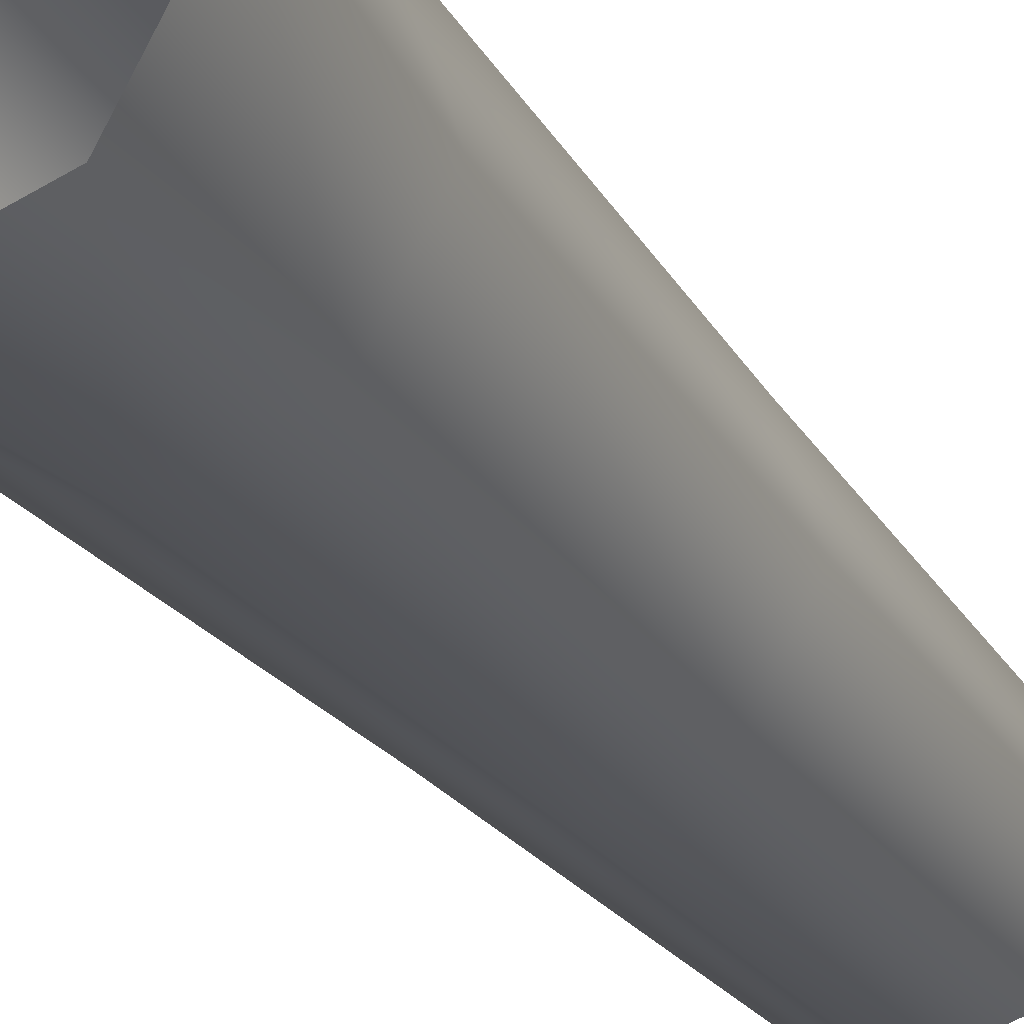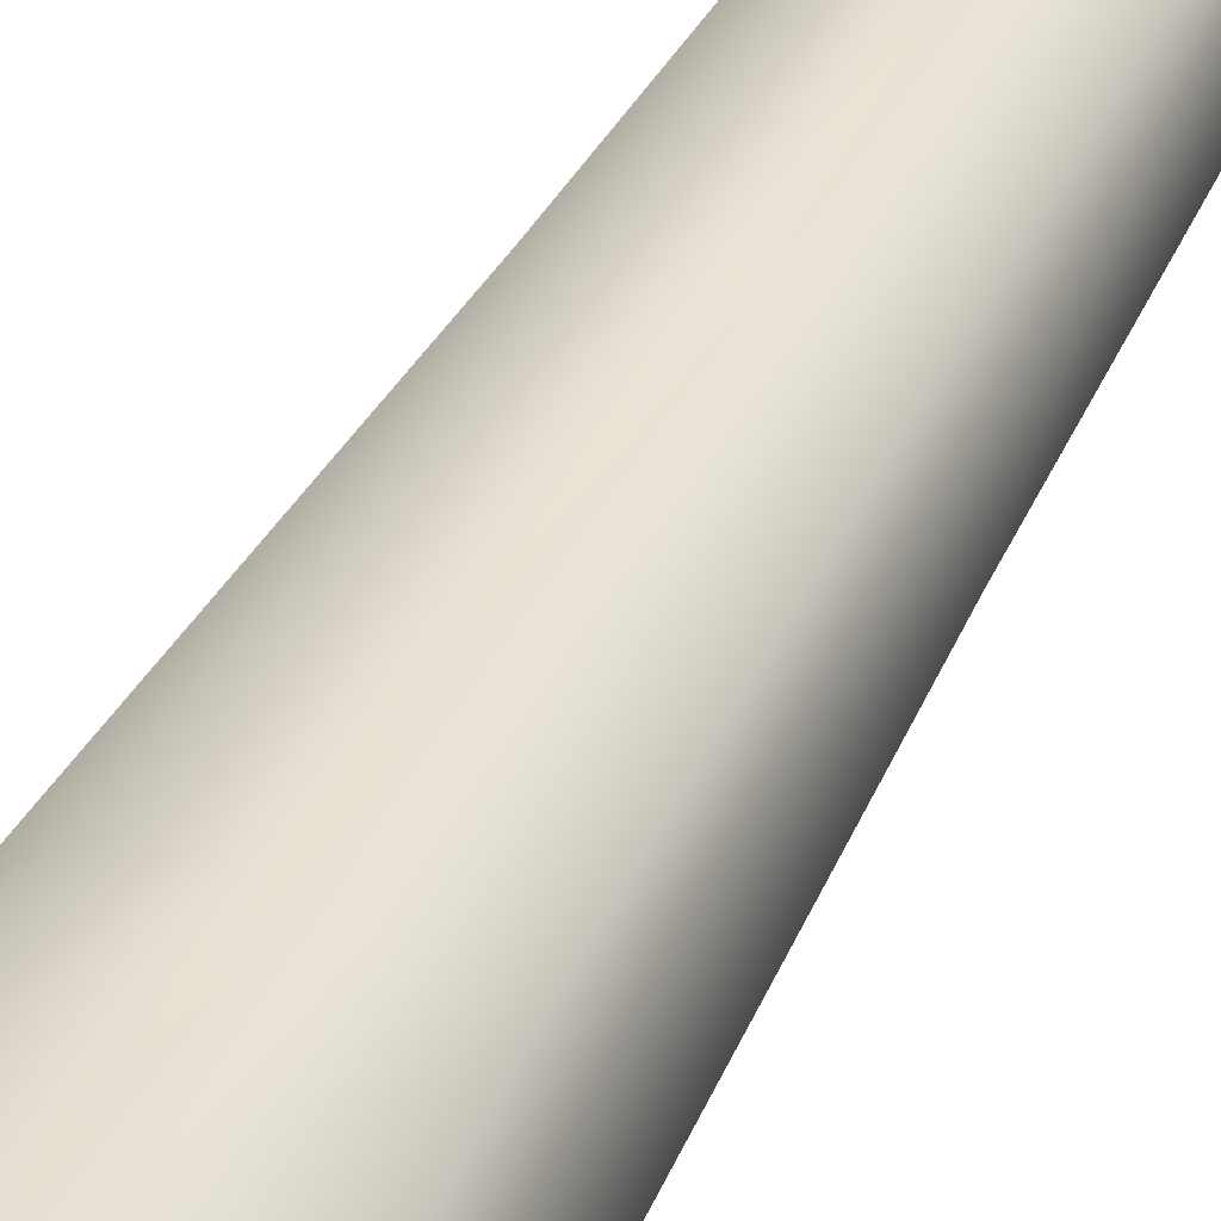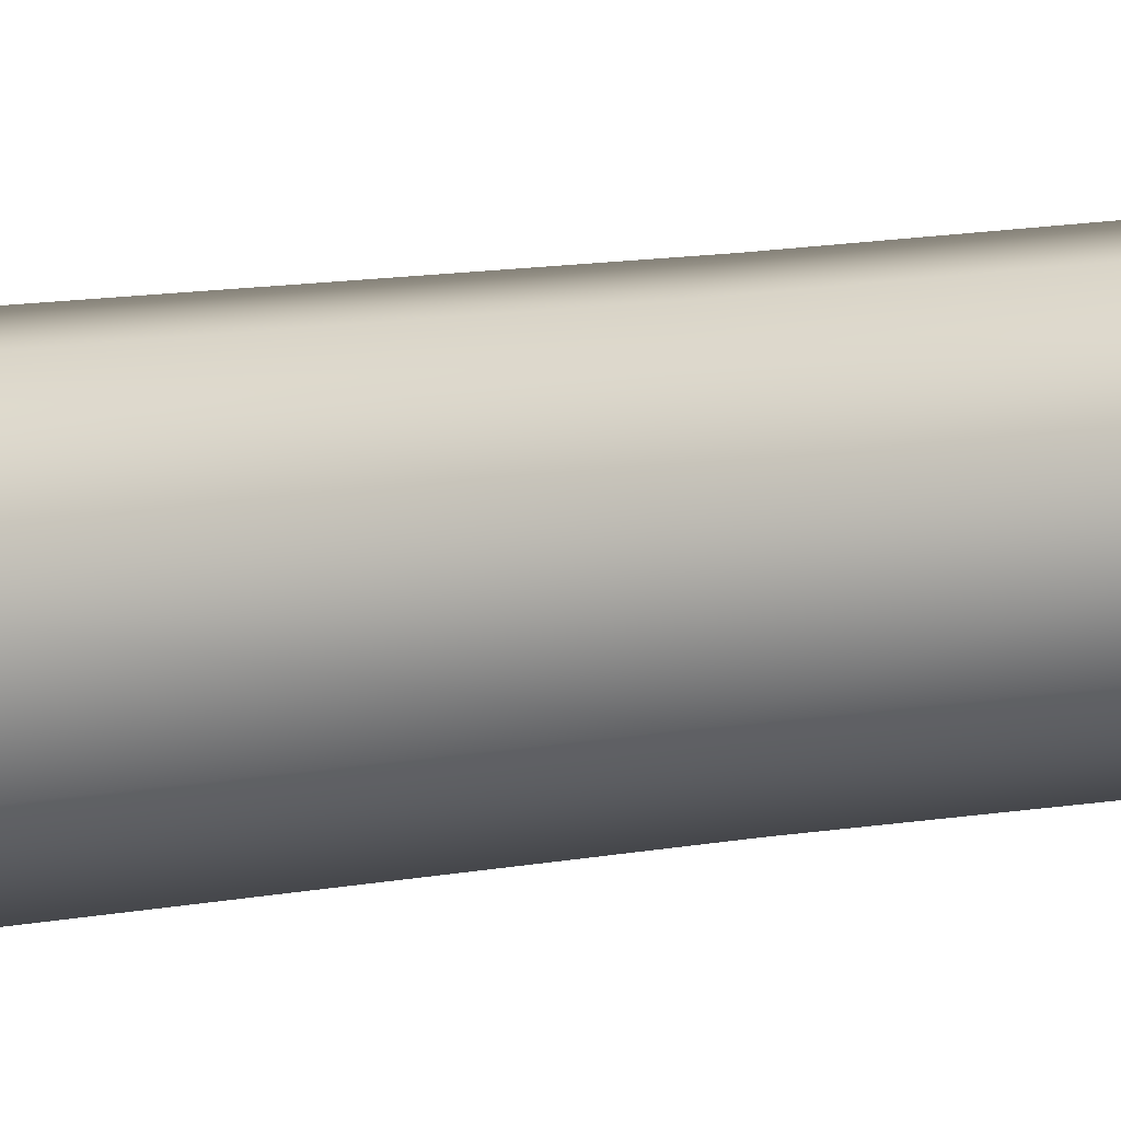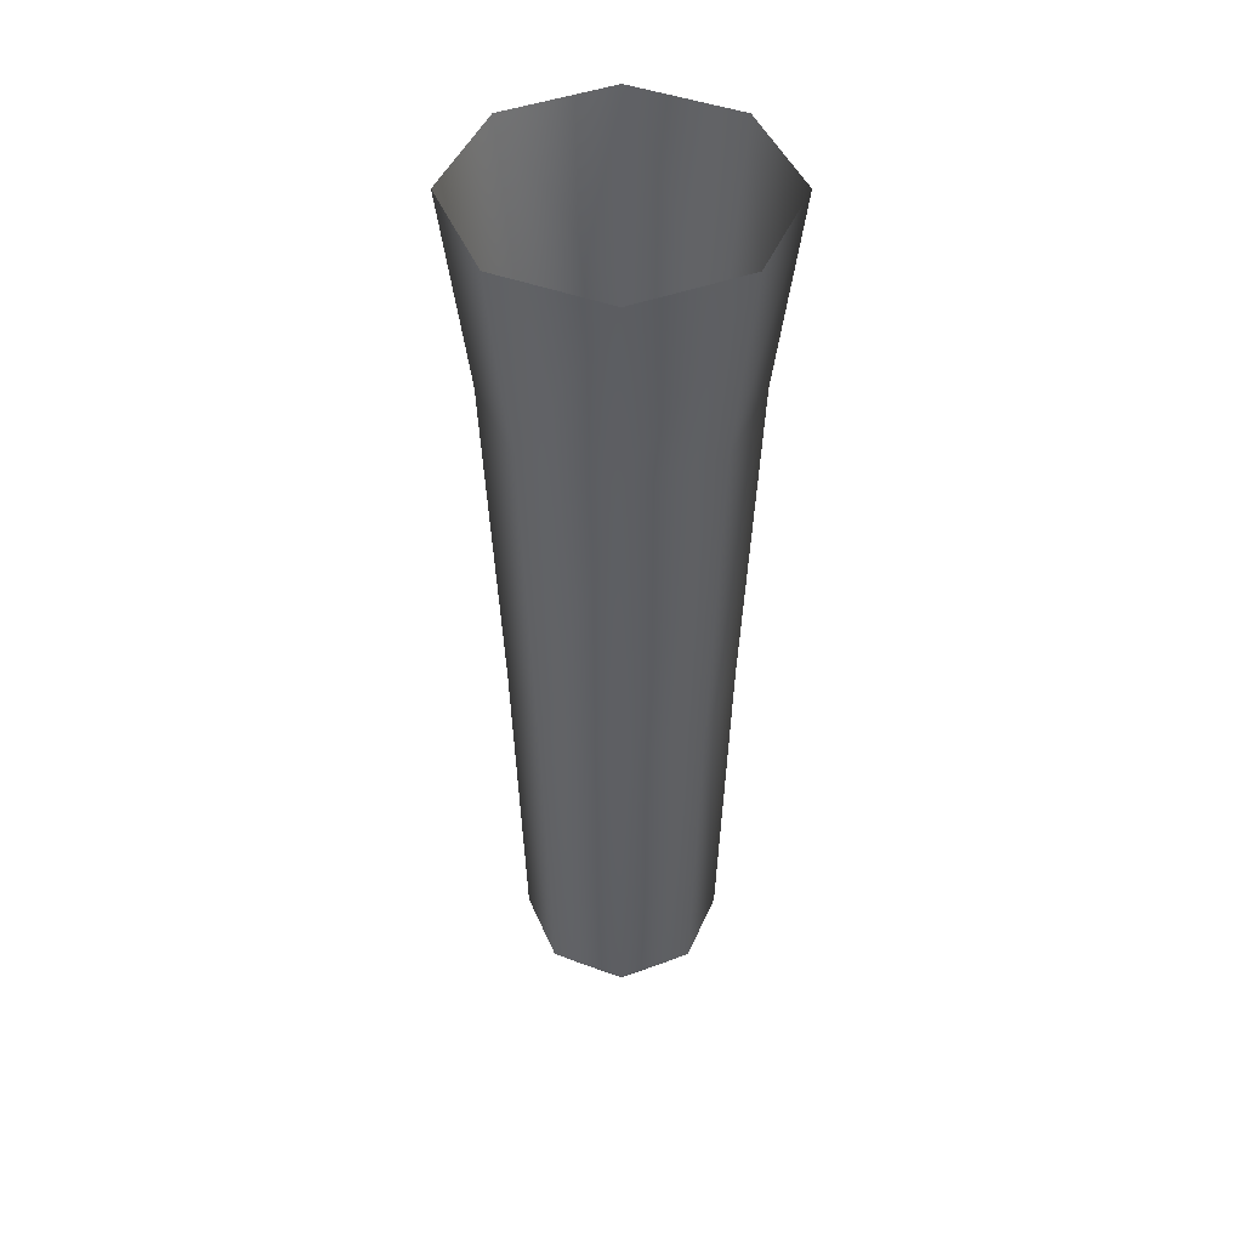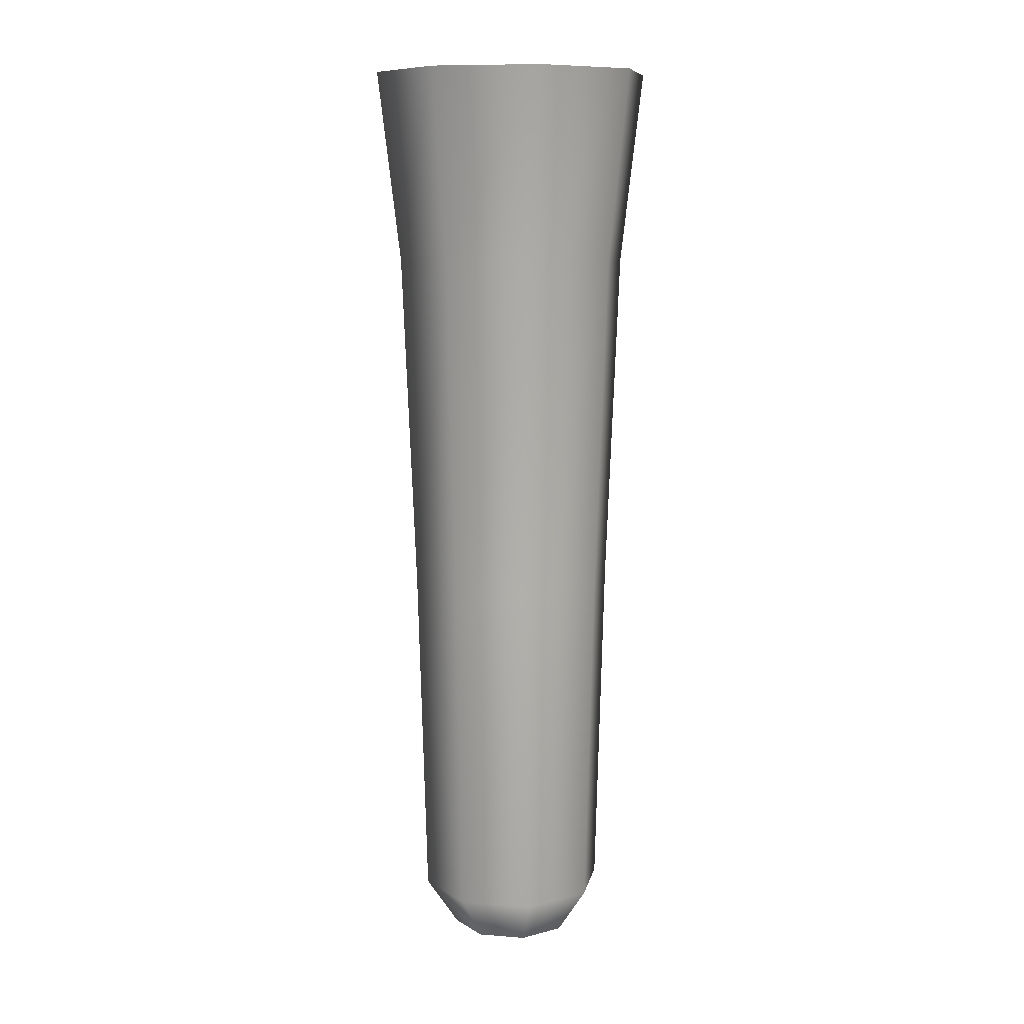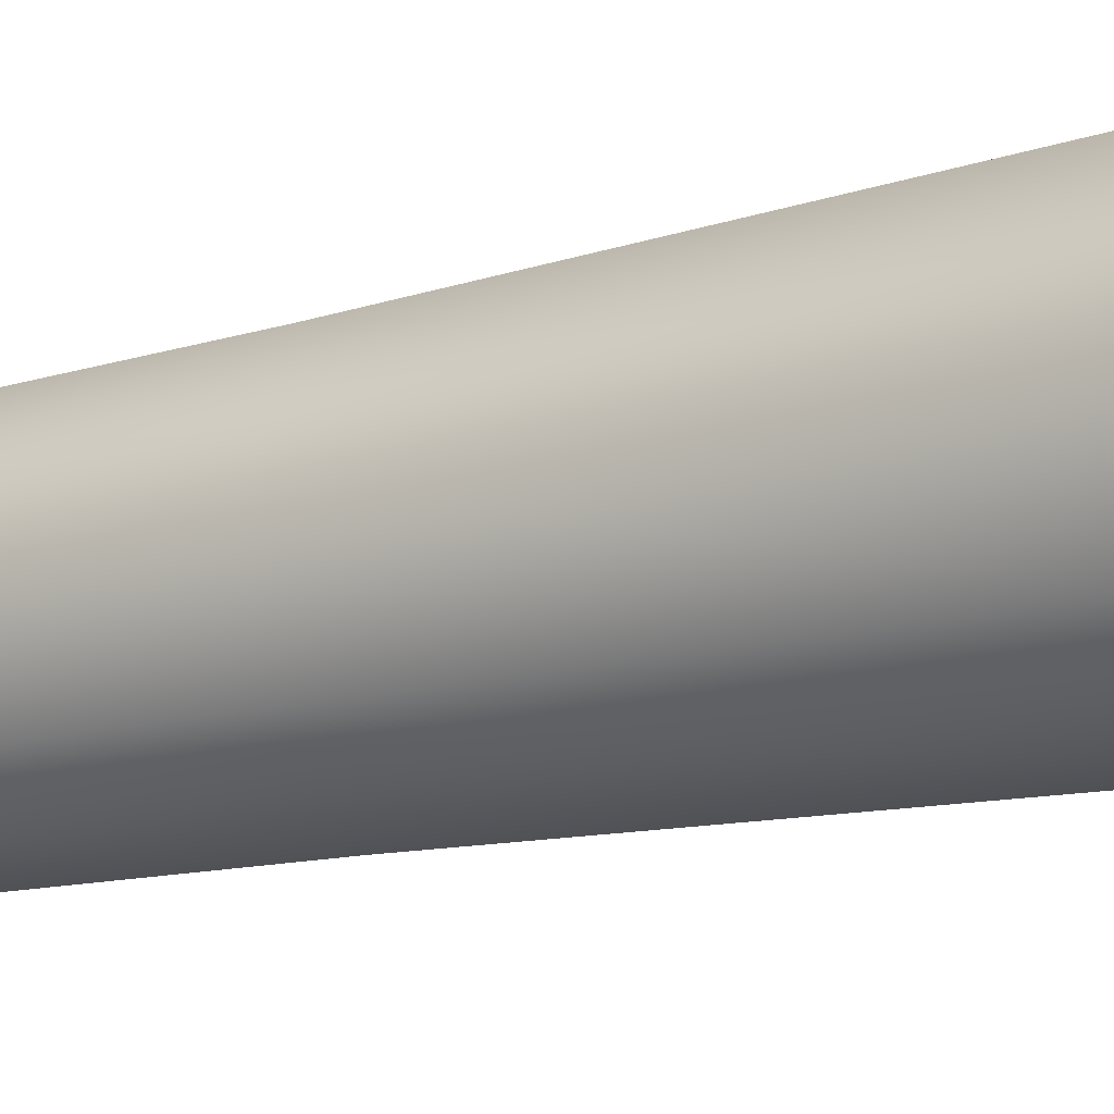
<metadata>
{"format":"obj","ext":"obj","renderer":"f3d","projection":"perspective","resolution":1024,"background":"white","views":[{"elev":-26.6,"azim":-153.5,"up":"+Z"},{"elev":39.7,"azim":-156.2,"up":"+Z"},{"elev":-14.7,"azim":-69.6,"up":"+Z"},{"elev":46.2,"azim":128.9,"up":"+Y"},{"elev":9.9,"azim":162.6,"up":"+Y"},{"elev":-16.3,"azim":119.5,"up":"+Z"}]}
</metadata>
<code>
g m_dlc08_organhorn_014
v 0.01228 0.2615 -0.1135
v 0.01465 0.4464 -0.1353
v -0.08534 0.4464 -0.1061
v -0.07157 0.2615 -0.08893
v -0.1353 0.4464 -0.01465
v -0.1135 0.2615 -0.01228
v -0.1061 0.4464 0.08534
v -0.08894 0.2615 0.07157
v -0.01465 0.4464 0.1353
v -0.01228 0.2615 0.1135
v 0.08534 0.4464 0.1061
v 0.07156 0.2615 0.08894
v 0.1353 0.4464 0.01465
v 0.1135 0.2615 0.01228
v 0.1061 0.4464 -0.08534
v 0.08894 0.2615 -0.07156
v 0.01465 0.4464 -0.1353
v 0.01228 0.2615 -0.1135
v -0.06316 -0.06906 -0.07848
v -0.1002 -0.06906 -0.01084
v -0.09134 -0.3996 -0.009885
v -0.0576 -0.3996 -0.07157
v 0.01084 -0.06906 -0.1002
v 0.009885 -0.3996 -0.09134
v -0.07157 -0.3996 0.0576
v -0.07849 -0.06906 0.06316
v -0.009885 -0.3996 0.09134
v -0.01084 -0.06906 0.1002
v 0.05759 -0.3996 0.07158
v 0.06316 -0.06906 0.07849
v 0.09134 -0.3996 0.009887
v 0.1002 -0.06906 0.01084
v 0.07157 -0.3996 -0.05759
v 0.07849 -0.06906 -0.06316
v 0.01084 -0.06906 -0.1002
v 0.009885 -0.3996 -0.09134
v 0.04723 -0.4464 -0.038
v 0.006516 -0.4464 -0.06026
v 0.06026 -0.4464 0.006524
v 0.038 -0.4464 0.04723
v -0.006515 -0.4464 0.06026
v -0.04723 -0.4464 0.038
v -0.06026 -0.4464 -0.006522
v -0.038 -0.4464 -0.04722
v 0.006516 -0.4464 -0.06026
g m_dlc08_organhorn_014_0
f 3 2 1
f 4 3 1
f 5 3 4
f 6 5 4
f 7 5 6
f 8 7 6
f 9 7 8
f 10 9 8
f 11 9 10
f 12 11 10
f 13 11 12
f 14 13 12
f 15 13 14
f 16 15 14
f 17 15 16
f 18 17 16
f 6 4 19
f 20 6 19
f 8 6 20
f 21 20 19
f 22 21 19
f 22 19 23
f 24 22 23
f 21 25 20
f 25 26 20
f 25 27 26
f 27 28 26
f 27 29 28
f 29 30 28
f 29 31 30
f 31 32 30
f 31 33 32
f 33 34 32
f 35 34 33
f 36 35 33
f 28 10 26
f 10 8 26
f 26 8 20
f 12 10 28
f 30 12 28
f 14 12 30
f 32 14 30
f 16 14 32
f 34 16 32
f 18 16 34
f 35 18 34
f 33 37 36
f 37 38 36
f 39 37 33
f 31 39 33
f 40 39 31
f 41 40 29
f 27 41 29
f 42 41 27
f 25 42 27
f 43 42 25
f 21 43 25
f 44 43 21
f 22 44 21
f 45 44 22
f 24 45 22
f 29 40 31
f 4 1 23
f 19 4 23

</code>
